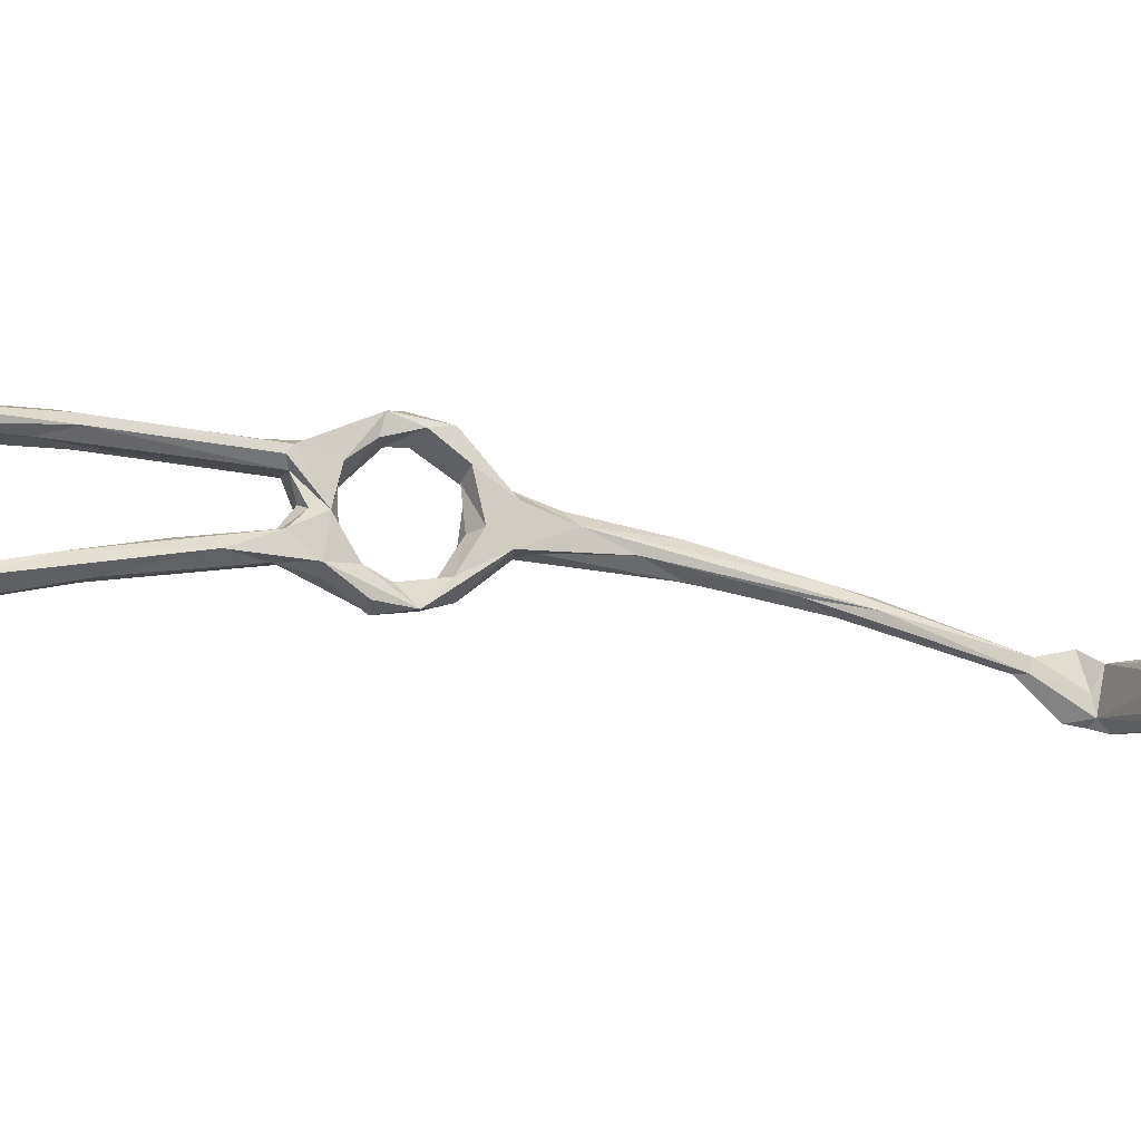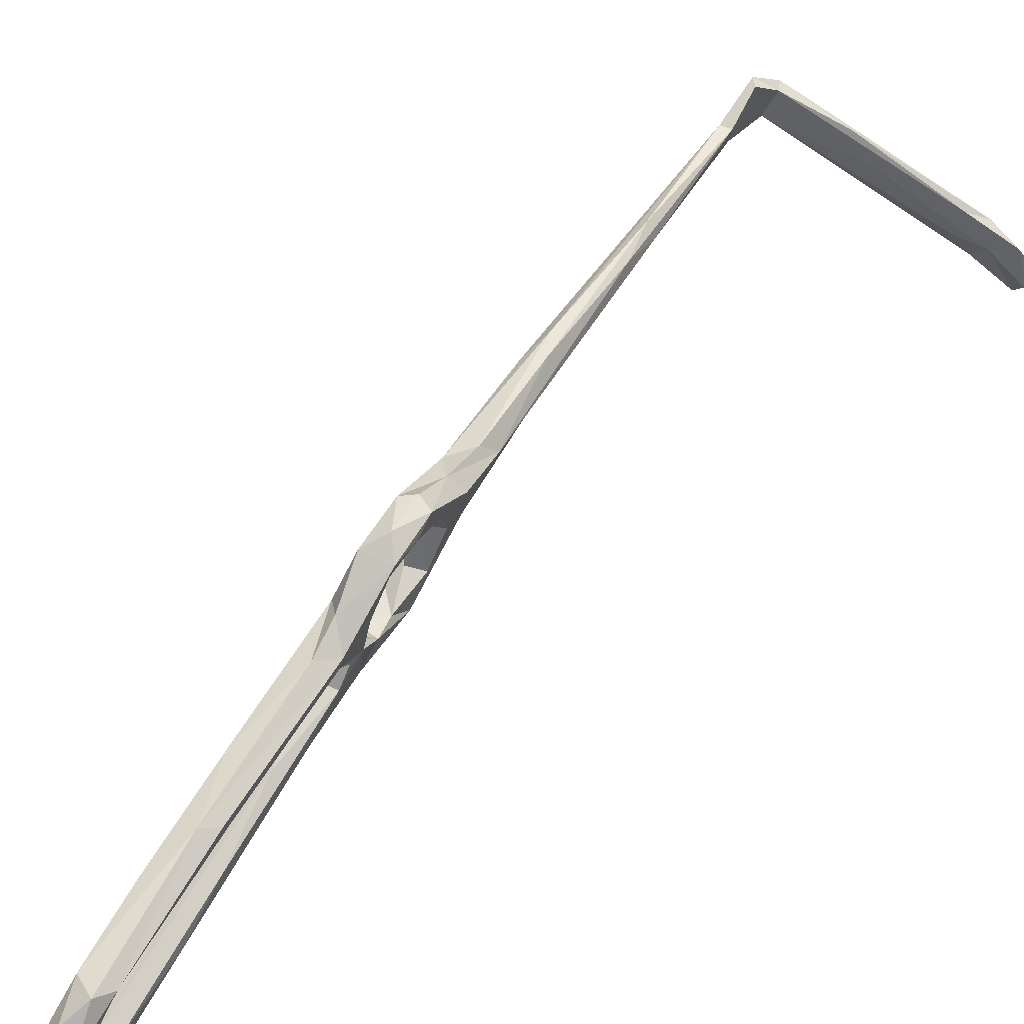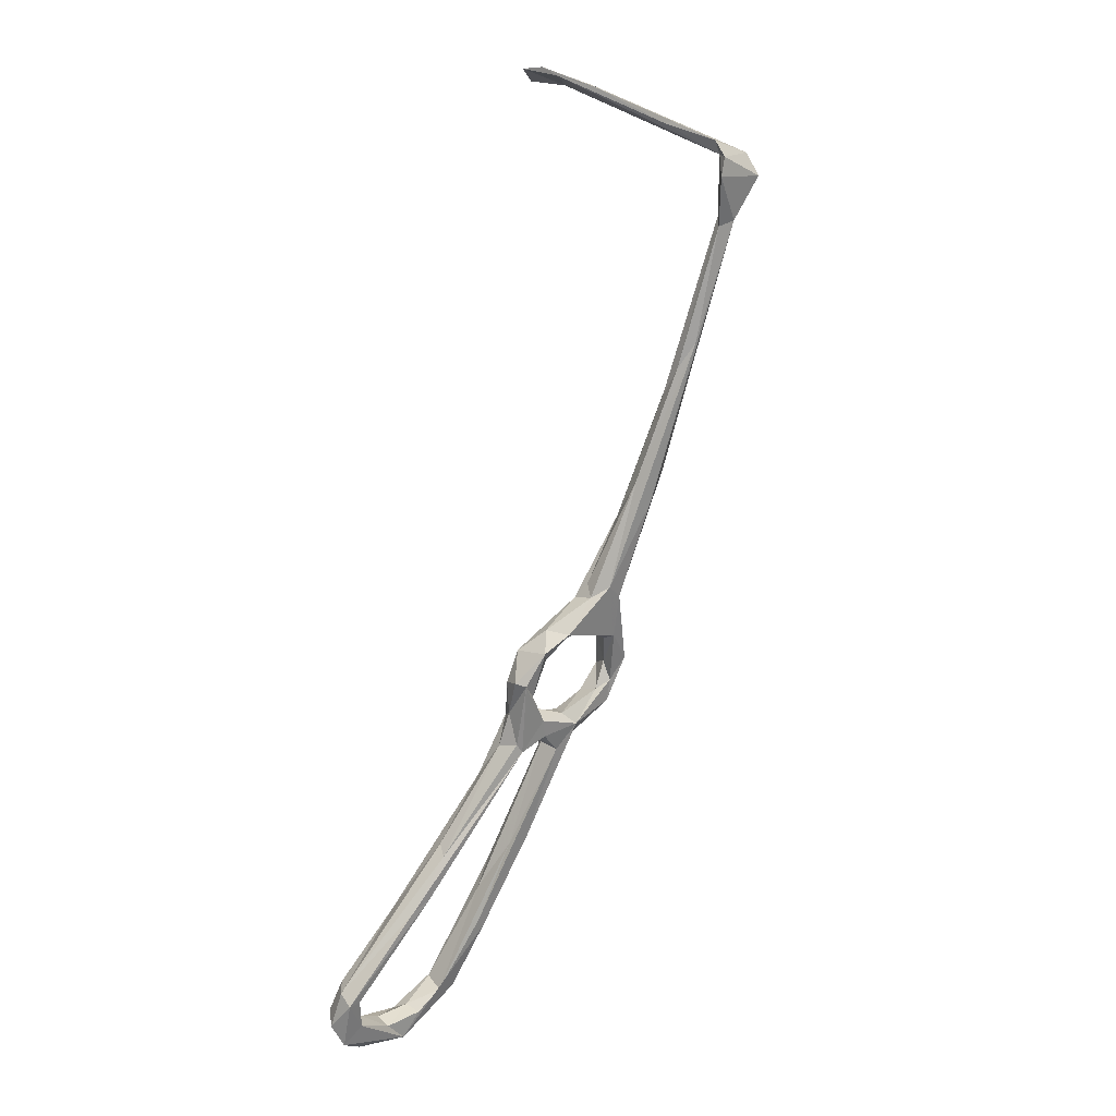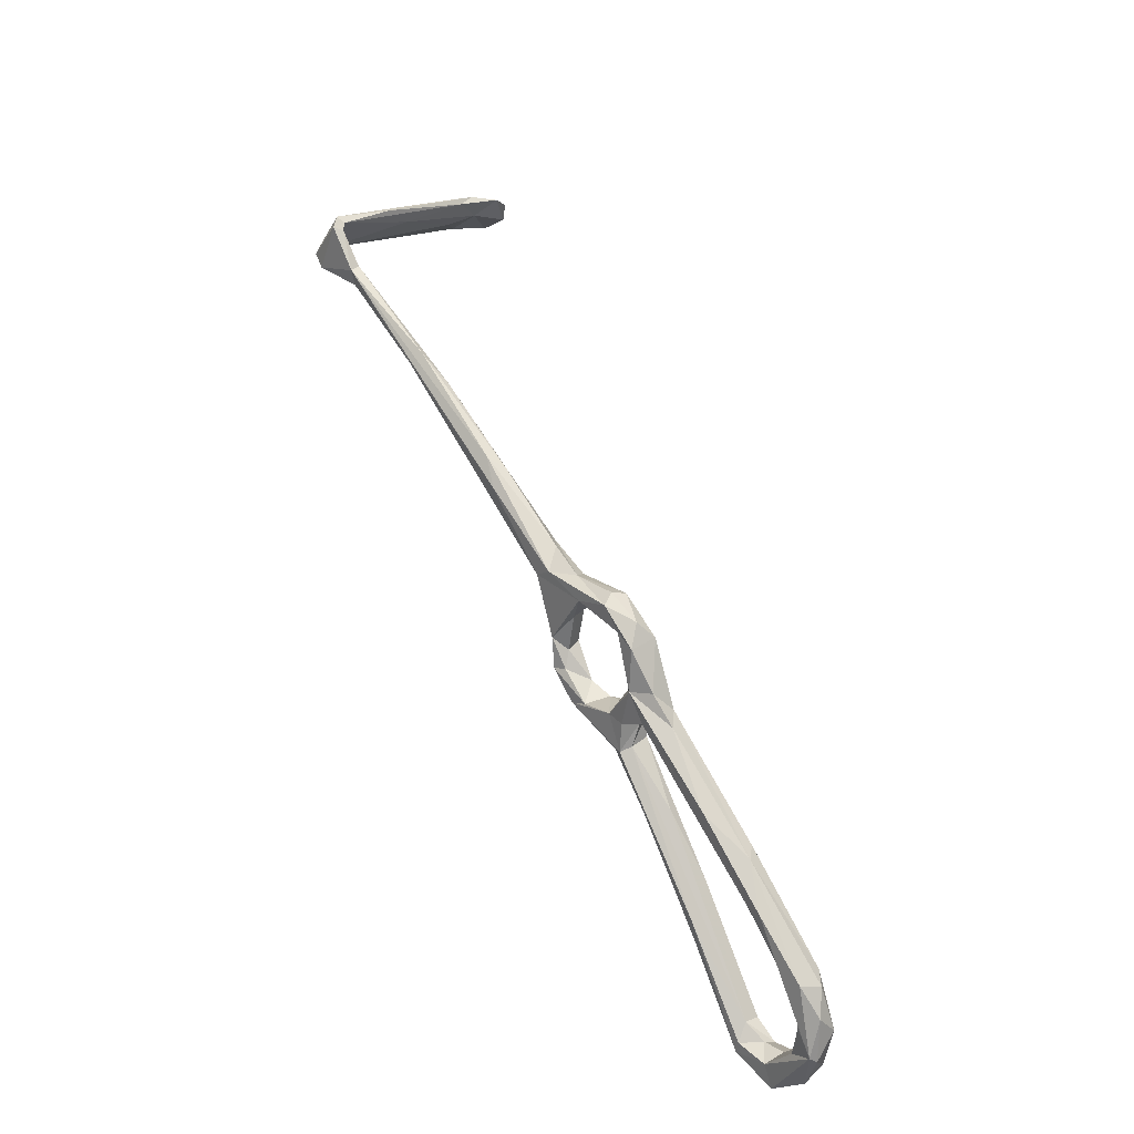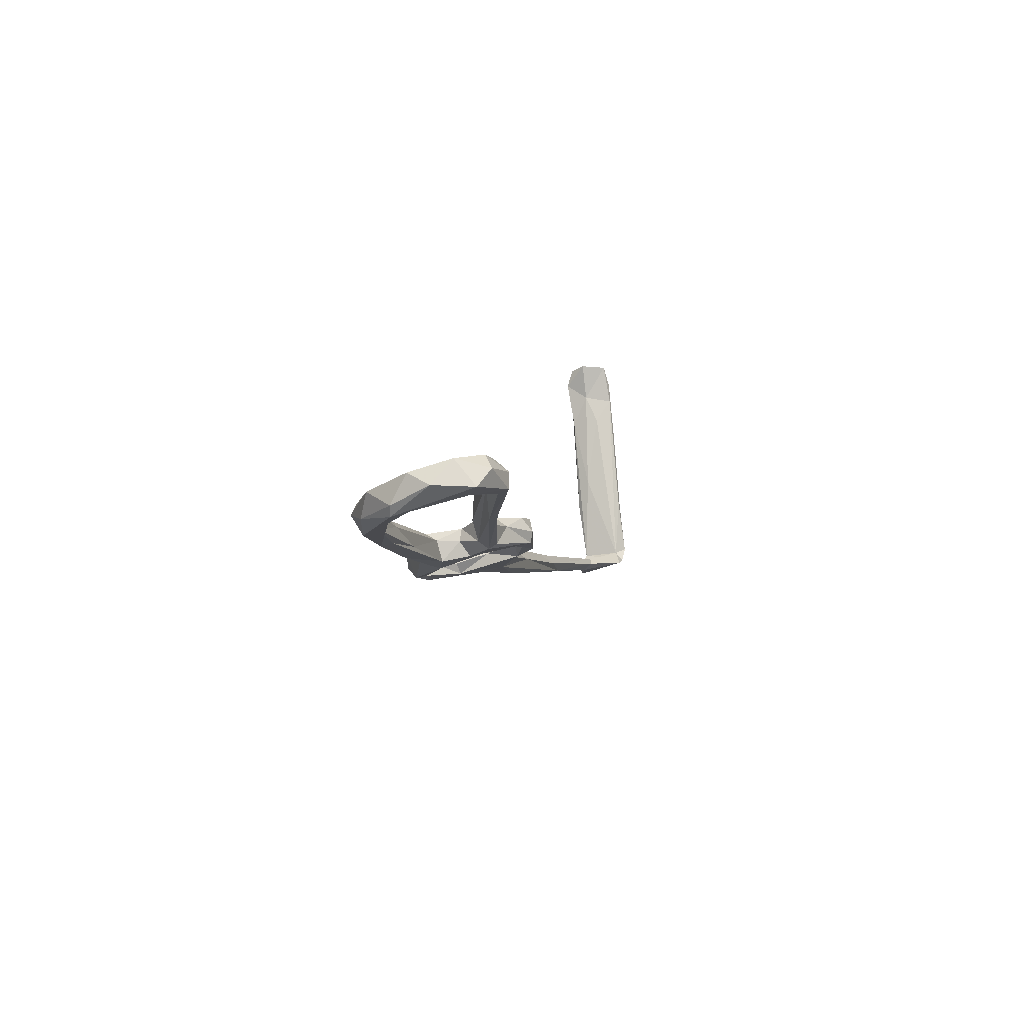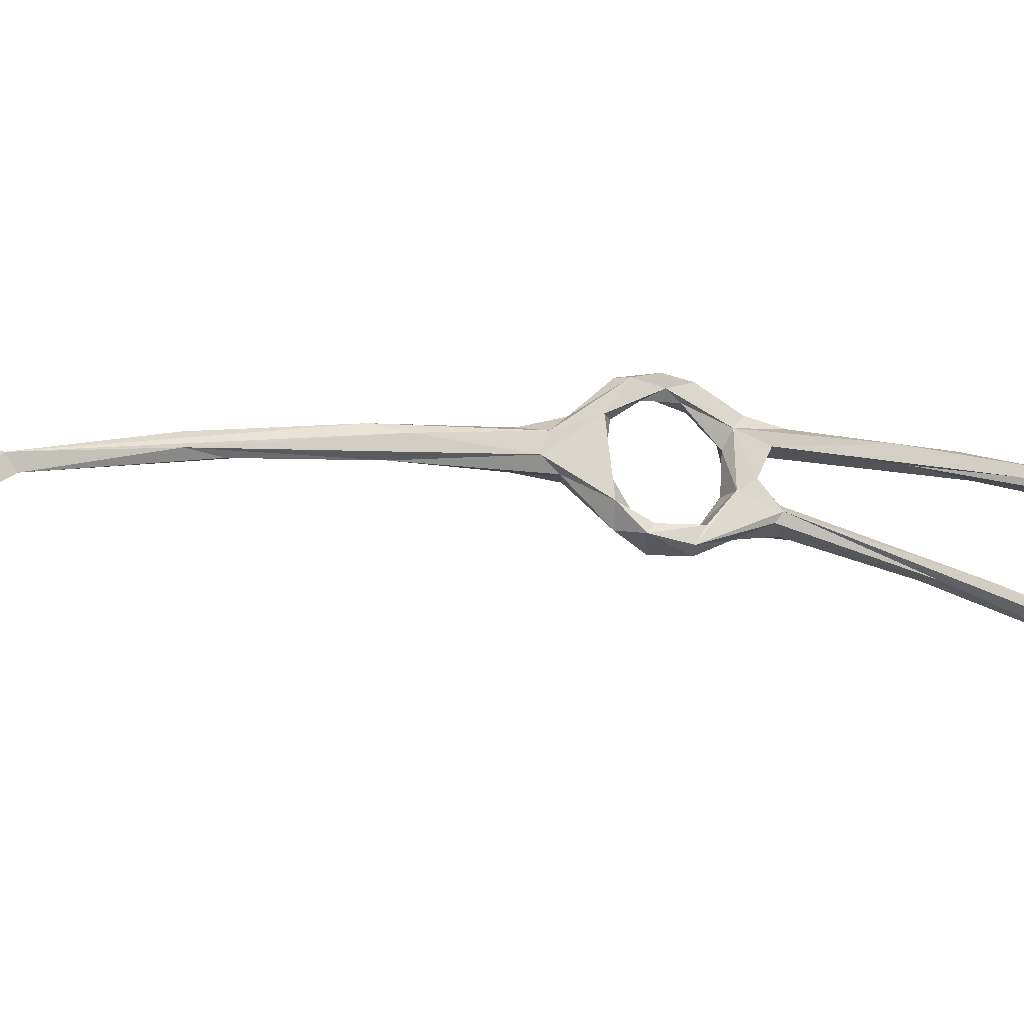
<metadata>
{"format":"obj","ext":"obj","renderer":"f3d","projection":"perspective","resolution":1024,"background":"white","views":[{"elev":-20.4,"azim":96.9,"up":"+Z"},{"elev":61.3,"azim":64.1,"up":"+Z"},{"elev":-12.1,"azim":-134.0,"up":"+Y"},{"elev":-28.4,"azim":-20.6,"up":"+Y"},{"elev":-65.2,"azim":114.3,"up":"+Y"},{"elev":-12.9,"azim":-75.8,"up":"+Z"}]}
</metadata>
<code>
v 16.68 -58.49 -499.5
v 12.11 -51.67 -498.2
v 13.97 -52.51 -496.2
v 18.29 -60.14 -496
v 18.78 -57.66 -500.9
v 18.71 -50.16 -500.3
v 22.47 -56.69 -499.9
v 27.38 -62.77 -495.7
v 24.65 -63.14 -497.2
v 20.17 -53.99 -496.5
v 23.69 -57.85 -494.9
v 13.99 -48.87 -494.2
v 16.35 -45.84 -494.7
v 9.798 -47.11 -493.2
v 12.29 -44.85 -486.7
v 10.34 -45.28 -478.8
v 12.1 -37.79 -489.2
v 14.73 -41.47 -486.5
v 13.2 -45.54 -479
v 3.867 -36.39 -486.5
v 7.305 -38.63 -489
v 12.73 -46.11 -497.3
v 63.85 -117 -483.4
v 63.73 -120.9 -482.5
v 68.82 -126.3 -492.3
v 63.4 -119.1 -486.4
v 64.97 -125.5 -491.6
v 59.03 -121.3 -482.9
v 50.14 -108 -481.5
v 49.46 -107.1 -483.6
v 59.33 -122.3 -486.5
v 49.21 -99.27 -483.9
v 64.55 -126.9 -485.5
v 69.39 -127.5 -489
v 65.07 -133 -492.2
v 61.95 -127.4 -490.5
v 71.39 -131.7 -498.5
v 67.28 -133.2 -493.2
v 68.73 -135.1 -502.1
v 64.73 -134.7 -509.6
v 63.91 -130.5 -497.7
v 8.609 -35.1 -488.7
v 16.96 -43.29 -477.6
v 12.61 -36.9 -481.8
v 10.13 -39.26 -478.9
v 6.198 -31.68 -481.2
v 7.031 -28.51 -484.2
v 4.998 -37.57 -482.4
v -6.966 -18.37 -484.5
v 13.48 -48.97 -472.2
v 14.88 -45.92 -471.7
v 1.078 -20.65 -486.9
v -6.593 -14.35 -488.6
v -8.962 -11.82 -483.1
v -4.575 -14.47 -482.5
v 17.32 -49.78 -475.1
v 16.87 -53.96 -473.5
v 21.25 -49.22 -473.4
v 18.34 -45.34 -472.1
v 48.08 -92.74 -482
v 48.5 -93.59 -480.3
v 39.84 -89.97 -482.9
v 47.48 -97.28 -479.2
v 19.28 -58.17 -472.1
v 19.67 -52.74 -470
v 24.52 -54.59 -471.8
v 24.16 -55.74 -475.8
v 19.54 -55.92 -475.4
v 27.19 -60.12 -480.4
v 22.82 -61.86 -482.8
v 21.67 -64.01 -479.5
v 25.75 -65.12 -476.5
v 66.83 -128.4 -498.4
v 70.27 -131.2 -507.4
v 69.16 -128.6 -503.2
v 65.54 -128.2 -504.6
v 62.09 -130.5 -506.8
v 66.92 -126.9 -512.2
v 65.38 -130.6 -512.9
v 58.59 -126.5 -513.1
v 58.14 -125.4 -510.7
v 62.93 -125.3 -508.2
v 59.04 -121.3 -508.6
v -37.06 33.89 -494.9
v -43.54 41.33 -501.1
v -36.82 36.34 -494.8
v -25.15 12.35 -489.4
v -38.83 35.55 -492
v -21.21 14 -489.1
v -37.14 37.2 -492.1
v -23.22 13.36 -486.4
v -17.18 6.745 -486
v -44.02 44.64 -489.8
v -41.76 43.93 -489.5
v -42.76 46.62 -500.7
v -42.07 45.92 -496.7
v -44.99 45.2 -501.6
v -41.04 48.33 -492.3
v -43.77 48.75 -503.1
v -32.62 55.01 -506.2
v -34.31 55.15 -505.9
v -11.22 67.84 -509.1
v -24.15 58.95 -500.4
v -29.96 56.9 -495.2
v -42.81 49.52 -492.2
v -27.96 59.4 -496.8
v 60.58 -123.5 -514.1
v -10.27 69.46 -502.5
v -20.38 7.34 -490.2
v -14.66 2.71 -488.8
v 31.56 -66.57 -479.3
v 30.61 -71.39 -477.9
v 32.16 -67.5 -481
v 27.55 -61.75 -487.9
v 25.48 -69.63 -482
v 23.26 -67.53 -487.7
v 21.34 -64.47 -489.9
v 27.19 -66.77 -486.9
v 24.74 -61.14 -490.2
v 29.03 -69.8 -496.1
v 24.65 -69.97 -494.9
v 24.89 -71.44 -493
v 27.09 -70.5 -491.5
v 40.36 -93.98 -502.2
v 30.6 -67.53 -491.7
v 37.56 -88.3 -479.7
v 29.8 -67.55 -482.6
v 28.89 -64.69 -488.1
v 35.57 -75.39 -496.2
v -8.597 71.09 -514.5
v -7.899 72.45 -509.3
v -17.4 66.42 -511.8
v -7.466 73 -503.4
v -5.027 71.84 -508.6
v -0.7067 74.96 -504.8
v 2.393 76.39 -507.6
v 3.241 74.75 -511.3
v -5.138 73.89 -515.8
v 0.1884 75 -516.6
v 37.05 -82.02 -494.9
v 65.91 -124.7 -509.3
v 62.03 -119.9 -509
v 62.7 -120.7 -512.3
v 46.35 -105.9 -505.4
v 44.66 -103.2 -502.5
v 53.59 -104.8 -505.6
v 47.11 -94.85 -500.1
v 41.75 -90.89 -502
f 75 141 76
f 53 87 109
f 71 115 126
f 17 52 47
f 32 62 127
f 123 140 125
f 78 107 143
f 8 129 120
f 61 111 63
f 8 125 129
f 135 137 136
f 75 78 141
f 83 140 123
f 131 136 138
f 134 139 137
f 30 126 115
f 48 54 49
f 43 44 59
f 130 132 138
f 134 137 135
f 133 135 136
f 108 134 135
f 85 95 86
f 100 132 130
f 102 134 103
f 103 134 108
f 130 139 134
f 106 133 131
f 101 106 131
f 104 108 133
f 95 100 130
f 98 103 108
f 113 127 114
f 14 16 20
f 69 111 114
f 60 127 113
f 123 125 128
f 16 19 56
f 114 128 125
f 115 118 127
f 15 18 19
f 17 42 52
f 95 99 100
f 98 108 104
f 88 91 90
f 39 40 74
f 35 39 38
f 6 11 8
f 28 63 29
f 71 126 112
f 85 93 97
f 114 127 128
f 16 57 50
f 93 98 105
f 3 12 14
f 50 65 51
f 2 3 14
f 56 68 57
f 102 130 134
f 43 58 56
f 66 72 111
f 74 79 78
f 10 13 12
f 101 131 132
f 118 123 128
f 49 88 87
f 2 22 6
f 25 74 75
f 17 47 44
f 31 36 35
f 136 139 138
f 86 95 96
f 24 28 33
f 12 15 14
f 23 27 26
f 28 29 35
f 2 6 5
f 130 138 139
f 136 137 139
f 21 53 42
f 98 104 105
f 24 33 34
f 16 56 57
f 43 59 58
f 77 82 81
f 18 43 19
f 23 26 60
f 80 144 107
f 18 44 43
f 95 102 103
f 67 69 70
f 68 70 71
f 23 63 24
f 46 47 55
f 44 45 59
f 31 62 32
f 24 63 28
f 23 60 61
f 23 61 63
f 84 88 85
f 80 145 144
f 129 146 148
f 64 71 72
f 42 53 52
f 35 40 39
f 25 37 74
f 84 85 86
f 120 148 124
f 78 79 107
f 142 143 146
f 6 17 13
f 107 146 143
f 81 83 145
f 35 36 41
f 95 98 96
f 83 142 147
f 66 111 69
f 28 35 33
f 85 88 93
f 25 73 27
f 37 39 74
f 26 27 31
f 50 64 65
f 129 147 146
f 104 133 106
f 78 143 141
f 30 115 62
f 57 68 71
f 69 114 70
f 46 54 48
f 121 124 122
f 125 140 147
f 125 147 129
f 6 13 10
f 64 72 66
f 19 43 56
f 25 75 73
f 93 94 98
f 1 5 9
f 3 4 10
f 83 123 145
f 15 19 16
f 107 124 148
f 122 144 145
f 120 124 121
f 29 126 30
f 50 57 64
f 23 25 27
f 14 21 22
f 83 141 142
f 4 11 10
f 122 145 123
f 86 90 89
f 1 2 5
f 76 82 77
f 111 113 114
f 122 124 144
f 86 110 109
f 63 112 126
f 58 67 68
f 89 90 92
f 116 122 118
f 13 17 18
f 107 144 124
f 35 77 40
f 141 143 142
f 27 41 36
f 40 80 79
f 57 71 64
f 58 59 66
f 9 120 121
f 142 146 147
f 77 81 80
f 56 58 68
f 26 31 32
f 70 114 119
f 64 66 65
f 67 70 68
f 95 130 102
f 2 4 3
f 6 10 11
f 95 103 98
f 80 81 145
f 6 22 17
f 17 44 18
f 30 62 31
f 46 55 54
f 20 53 21
f 5 6 7
f 13 18 15
f 116 117 122
f 70 117 71
f 27 36 31
f 45 46 48
f 40 77 80
f 25 34 37
f 23 24 34
f 84 109 87
f 81 82 83
f 59 65 66
f 74 78 75
f 63 111 112
f 34 38 37
f 99 101 100
f 100 101 132
f 33 38 34
f 26 32 60
f 45 47 46
f 37 38 39
f 1 121 122
f 14 20 21
f 6 8 7
f 17 21 42
f 54 91 88
f 82 141 83
f 17 22 21
f 2 14 22
f 71 112 72
f 44 47 45
f 1 4 2
f 14 15 16
f 16 48 20
f 45 48 50
f 16 50 48
f 29 30 31
f 88 94 93
f 97 105 99
f 90 96 94
f 8 120 9
f 118 128 127
f 85 97 95
f 95 97 99
f 58 66 67
f 94 96 98
f 60 113 111
f 107 148 146
f 104 106 105
f 93 105 97
f 101 105 106
f 20 48 49
f 79 80 107
f 41 73 76
f 3 10 12
f 41 76 77
f 84 87 88
f 86 96 90
f 40 79 74
f 35 41 77
f 20 49 87
f 99 105 101
f 20 87 53
f 12 13 15
f 120 129 148
f 108 135 133
f 54 55 91
f 53 109 110
f 23 34 25
f 47 89 92
f 88 90 94
f 52 110 89
f 47 92 55
f 55 92 91
f 27 73 41
f 60 111 61
f 83 147 140
f 73 75 76
f 52 53 110
f 1 9 121
f 33 35 38
f 47 52 89
f 49 54 88
f 32 127 60
f 84 86 109
f 86 89 110
f 29 31 35
f 118 122 123
f 29 63 126
f 66 69 67
f 131 138 132
f 71 116 115
f 71 117 116
f 70 119 117
f 4 117 11
f 11 117 119
f 90 91 92
f 45 50 51
f 7 8 9
f 115 116 118
f 8 11 114
f 1 122 117
f 8 114 125
f 72 112 111
f 1 117 4
f 11 119 114
f 76 141 82
f 131 133 136
f 51 65 59
f 62 115 127
f 45 51 59
f 5 7 9

</code>
